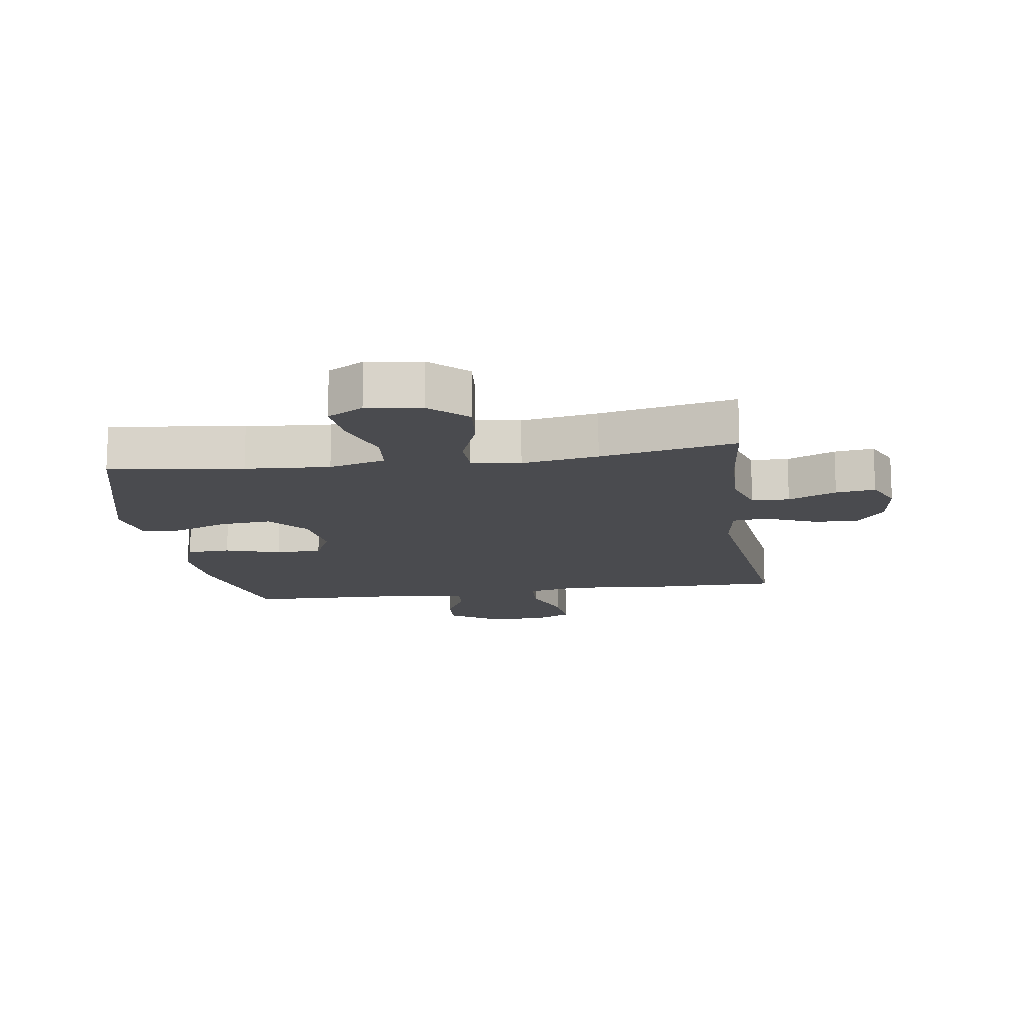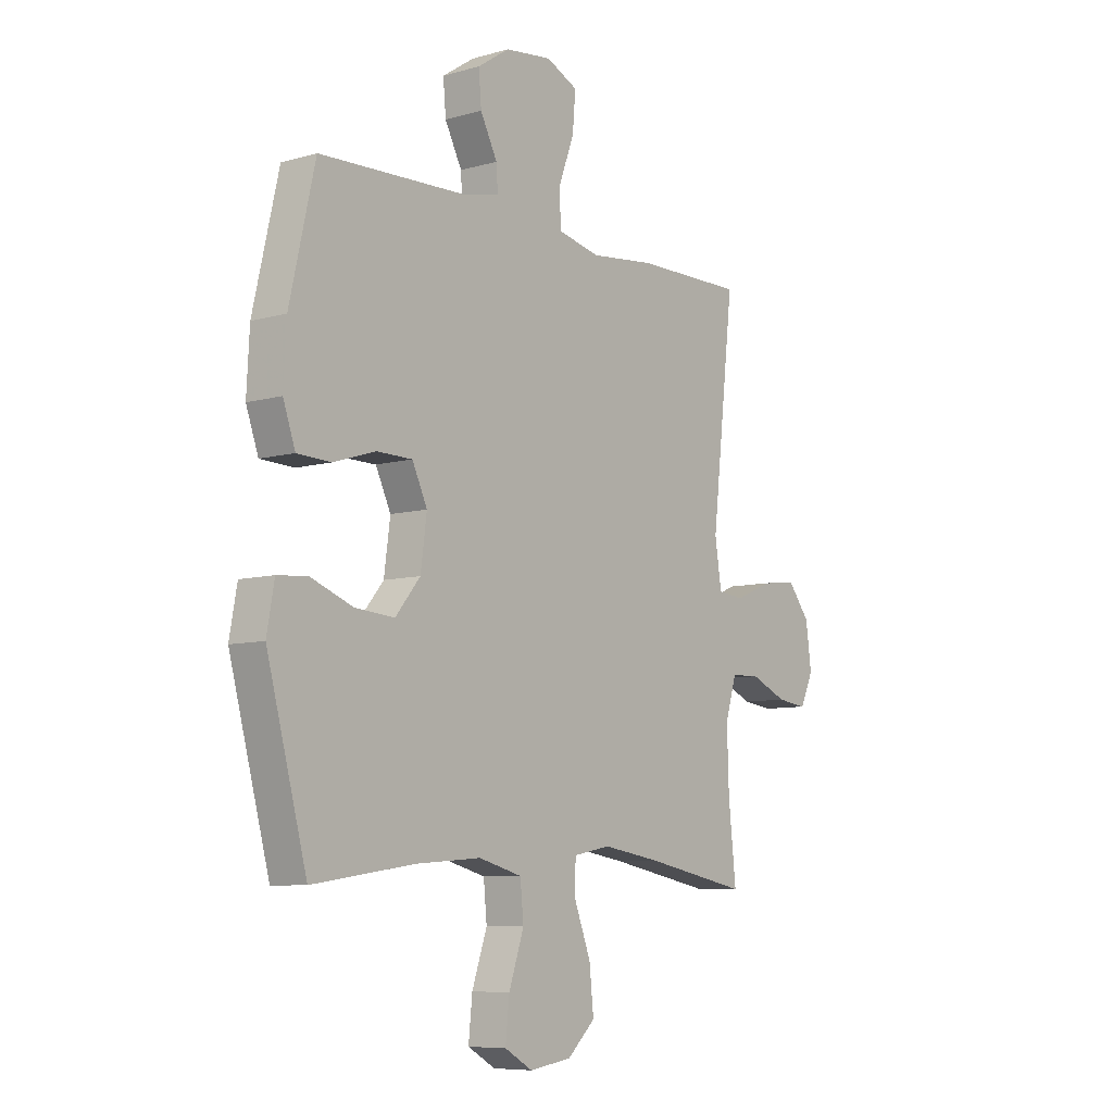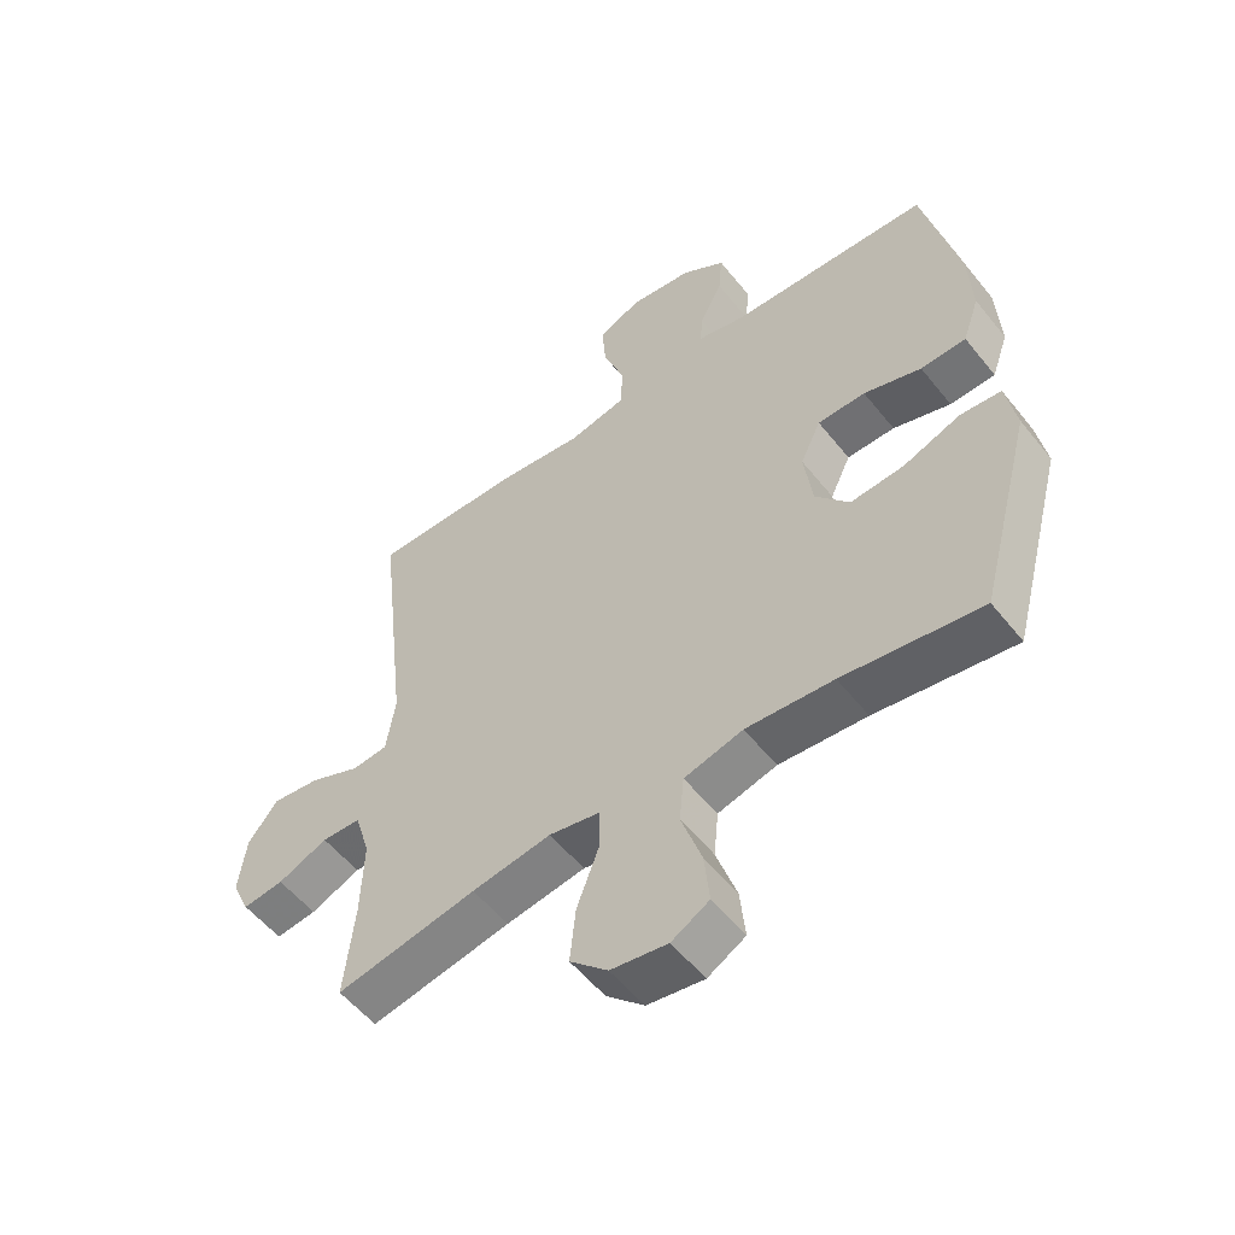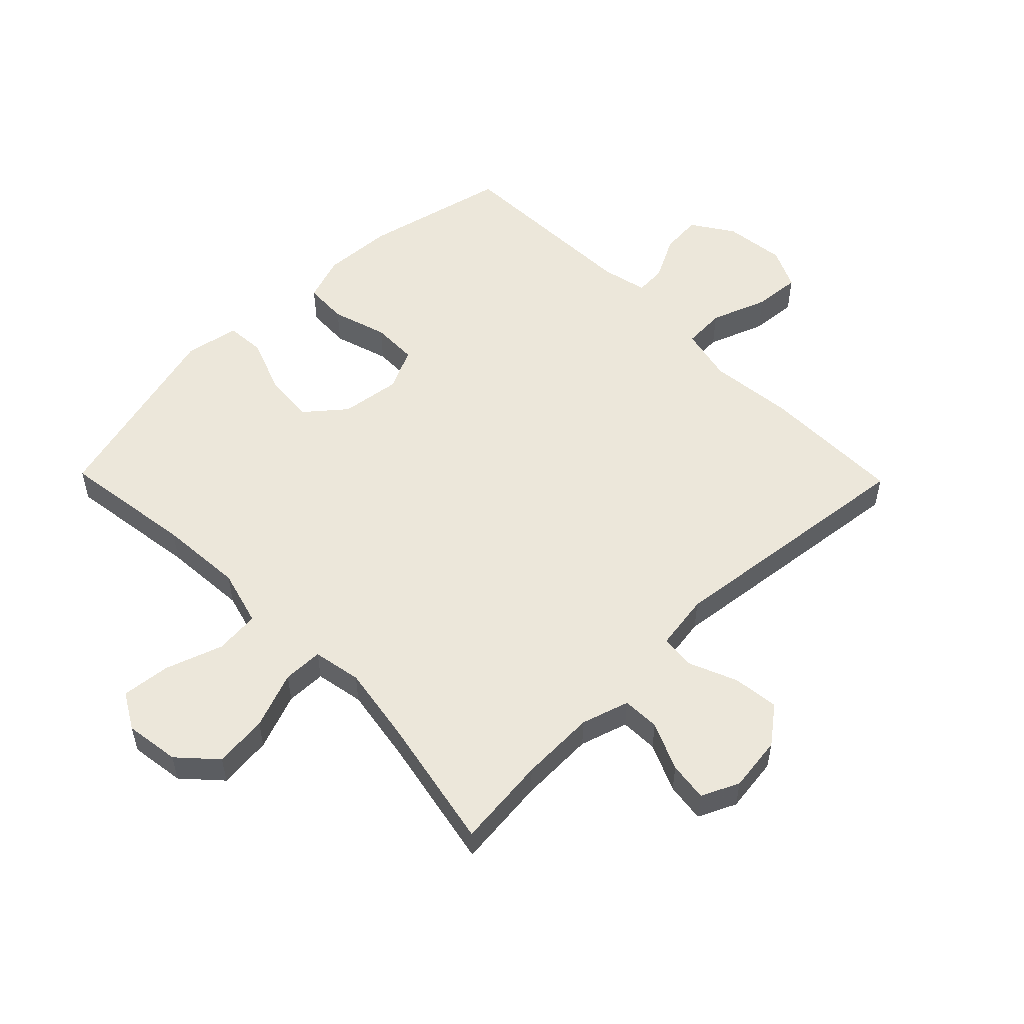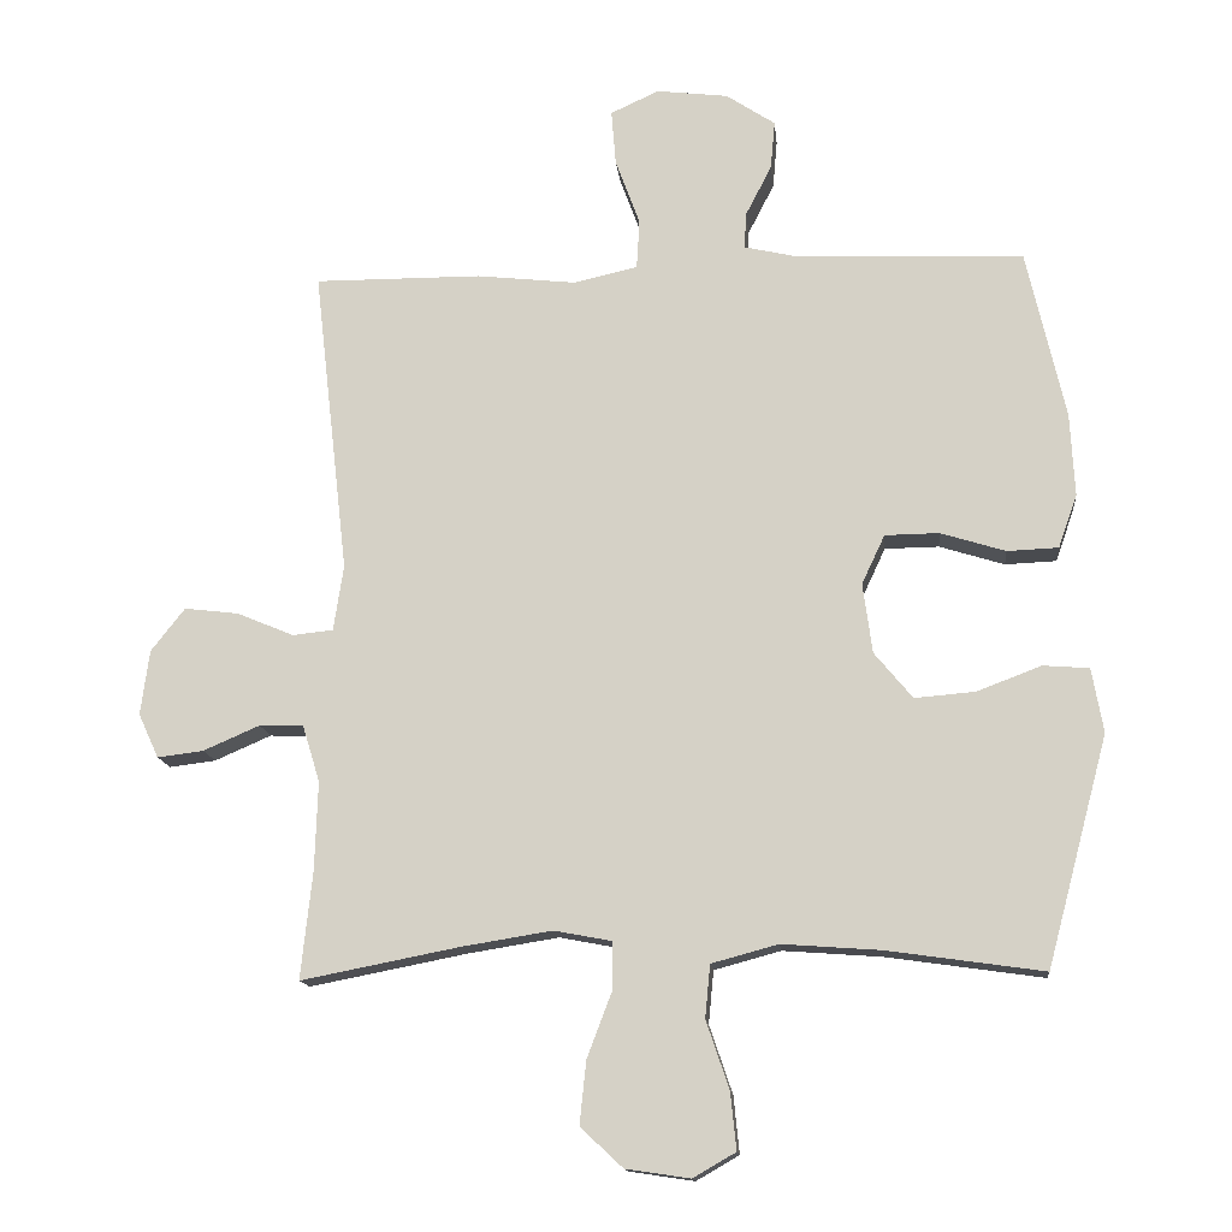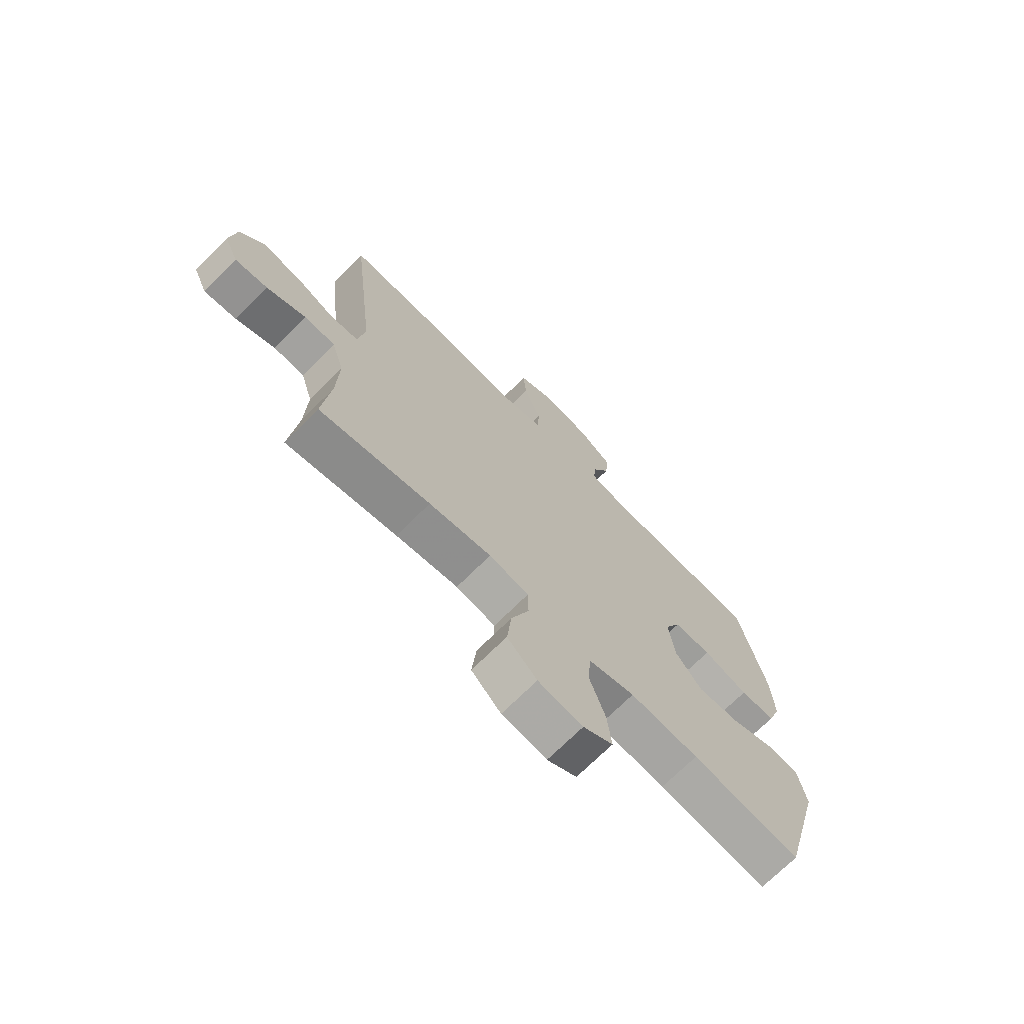
<metadata>
{"format":"obj","ext":"obj","renderer":"f3d","projection":"perspective","resolution":1024,"background":"white","views":[{"elev":-14.3,"azim":-171.5,"up":"+Y"},{"elev":-7.8,"azim":128.4,"up":"+Z"},{"elev":-54.5,"azim":37.8,"up":"+Z"},{"elev":53.9,"azim":-134.3,"up":"+Y"},{"elev":-14.1,"azim":5.7,"up":"+Z"},{"elev":-71.2,"azim":-45.1,"up":"+Z"}]}
</metadata>
<code>
v -0.5 0.07 0.5
v -0.268 0.07 0.499
v -0.131 0.07 0.484
v -0.042 0.07 0.504
v -0.038 0.07 0.573
v -0.072 0.07 0.665
v -0.078 0.07 0.741
v -0.011 0.07 0.772
v 0.088 0.07 0.76
v 0.156 0.07 0.715
v 0.15 0.07 0.648
v 0.114 0.07 0.578
v 0.111 0.07 0.528
v 0.185 0.07 0.511
v 0.5 0.07 0.5
v 0.554 0.07 0.264
v 0.56 0.07 0.15
v 0.534 0.07 0.076
v 0.463 0.07 0.073
v 0.373 0.07 0.101
v 0.298 0.07 0.1
v 0.266 0.07 0.032
v 0.279 0.07 -0.065
v 0.332 0.07 -0.129
v 0.416 0.07 -0.122
v 0.505 0.07 -0.088
v 0.569 0.07 -0.093
v 0.585 0.07 -0.182
v 0.5 0.07 -0.5
v 0.283 0.07 -0.469
v 0.146 0.07 -0.459
v 0.054 0.07 -0.484
v 0.047 0.07 -0.557
v 0.079 0.07 -0.651
v 0.087 0.07 -0.73
v 0.028 0.07 -0.764
v -0.061 0.07 -0.751
v -0.12 0.07 -0.696
v -0.111 0.07 -0.609
v -0.076 0.07 -0.517
v -0.077 0.07 -0.452
v -0.156 0.07 -0.437
v -0.28 0.07 -0.457
v -0.5 0.07 -0.5
v -0.484 0.07 -0.351
v -0.48 0.07 -0.228
v -0.504 0.07 -0.15
v -0.565 0.07 -0.148
v -0.643 0.07 -0.182
v -0.707 0.07 -0.19
v -0.735 0.07 -0.129
v -0.723 0.07 -0.039
v -0.676 0.07 0.021
v -0.601 0.07 0.012
v -0.522 0.07 -0.021
v -0.466 0.07 -0.015
v -0.452 0.07 0.076
v -0.5 0 0.5
v -0.268 0 0.499
v -0.131 0 0.484
v -0.042 0 0.504
v -0.038 0 0.573
v -0.072 0 0.665
v -0.078 0 0.741
v -0.011 0 0.772
v 0.088 0 0.76
v 0.156 0 0.715
v 0.15 0 0.648
v 0.114 0 0.578
v 0.111 0 0.528
v 0.185 0 0.511
v 0.5 0 0.5
v 0.554 0 0.264
v 0.56 0 0.15
v 0.534 0 0.076
v 0.463 0 0.073
v 0.373 0 0.101
v 0.298 0 0.1
v 0.266 0 0.032
v 0.279 0 -0.065
v 0.332 0 -0.129
v 0.416 0 -0.122
v 0.505 0 -0.088
v 0.569 0 -0.093
v 0.585 0 -0.182
v 0.5 0 -0.5
v 0.283 0 -0.469
v 0.146 0 -0.459
v 0.054 0 -0.484
v 0.047 0 -0.557
v 0.079 0 -0.651
v 0.087 0 -0.73
v 0.028 0 -0.764
v -0.061 0 -0.751
v -0.12 0 -0.696
v -0.111 0 -0.609
v -0.076 0 -0.517
v -0.077 0 -0.452
v -0.156 0 -0.437
v -0.28 0 -0.457
v -0.5 0 -0.5
v -0.484 0 -0.351
v -0.48 0 -0.228
v -0.504 0 -0.15
v -0.565 0 -0.148
v -0.643 0 -0.182
v -0.707 0 -0.19
v -0.735 0 -0.129
v -0.723 0 -0.039
v -0.676 0 0.021
v -0.601 0 0.012
v -0.522 0 -0.021
v -0.466 0 -0.015
v -0.452 0 0.076
f 53 54 55
f 52 53 55
f 51 52 55
f 50 51 55
f 49 50 55
f 48 49 55
f 47 48 55 56
f 46 47 56
f 45 46 56 57
f 43 44 45
f 42 43 45 57
f 38 39 40
f 37 38 40
f 36 37 40
f 35 36 40
f 34 35 40
f 33 34 40
f 32 33 40 41
f 31 32 41
f 28 29 30
f 27 28 30
f 26 27 30
f 25 26 30
f 24 25 30 31
f 57 1 2
f 42 57 2
f 41 42 2
f 31 41 2
f 24 31 2
f 23 24 2
f 18 19 20
f 17 18 20
f 16 17 20
f 15 16 20
f 14 15 20
f 13 14 20 21
f 10 11 12
f 9 10 12
f 8 9 12
f 7 8 12
f 6 7 12
f 5 6 12
f 4 5 12 13
f 13 21 22
f 4 13 22
f 3 4 22
f 2 3 22 23
f 112 111 110
f 112 110 109
f 112 109 108
f 112 108 107
f 112 107 106
f 112 106 105
f 113 112 105 104
f 113 104 103
f 114 113 103 102
f 102 101 100
f 114 102 100 99
f 97 96 95
f 97 95 94
f 97 94 93
f 97 93 92
f 97 92 91
f 97 91 90
f 98 97 90 89
f 98 89 88
f 87 86 85
f 87 85 84
f 87 84 83
f 87 83 82
f 88 87 82 81
f 59 58 114
f 59 114 99
f 59 99 98
f 59 98 88
f 59 88 81
f 59 81 80
f 77 76 75
f 77 75 74
f 77 74 73
f 77 73 72
f 77 72 71
f 78 77 71 70
f 69 68 67
f 69 67 66
f 69 66 65
f 69 65 64
f 69 64 63
f 69 63 62
f 70 69 62 61
f 79 78 70
f 79 70 61
f 79 61 60
f 80 79 60 59
f 1 58 59 2
f 2 59 60 3
f 3 60 61 4
f 4 61 62 5
f 5 62 63 6
f 6 63 64 7
f 7 64 65 8
f 8 65 66 9
f 9 66 67 10
f 10 67 68 11
f 11 68 69 12
f 12 69 70 13
f 13 70 71 14
f 14 71 72 15
f 15 72 73 16
f 16 73 74 17
f 17 74 75 18
f 18 75 76 19
f 19 76 77 20
f 20 77 78 21
f 21 78 79 22
f 22 79 80 23
f 23 80 81 24
f 24 81 82 25
f 25 82 83 26
f 26 83 84 27
f 27 84 85 28
f 28 85 86 29
f 29 86 87 30
f 30 87 88 31
f 31 88 89 32
f 32 89 90 33
f 33 90 91 34
f 34 91 92 35
f 35 92 93 36
f 36 93 94 37
f 37 94 95 38
f 38 95 96 39
f 39 96 97 40
f 40 97 98 41
f 41 98 99 42
f 42 99 100 43
f 43 100 101 44
f 44 101 102 45
f 45 102 103 46
f 46 103 104 47
f 47 104 105 48
f 48 105 106 49
f 49 106 107 50
f 50 107 108 51
f 51 108 109 52
f 52 109 110 53
f 53 110 111 54
f 54 111 112 55
f 55 112 113 56
f 56 113 114 57
f 57 114 58 1

</code>
